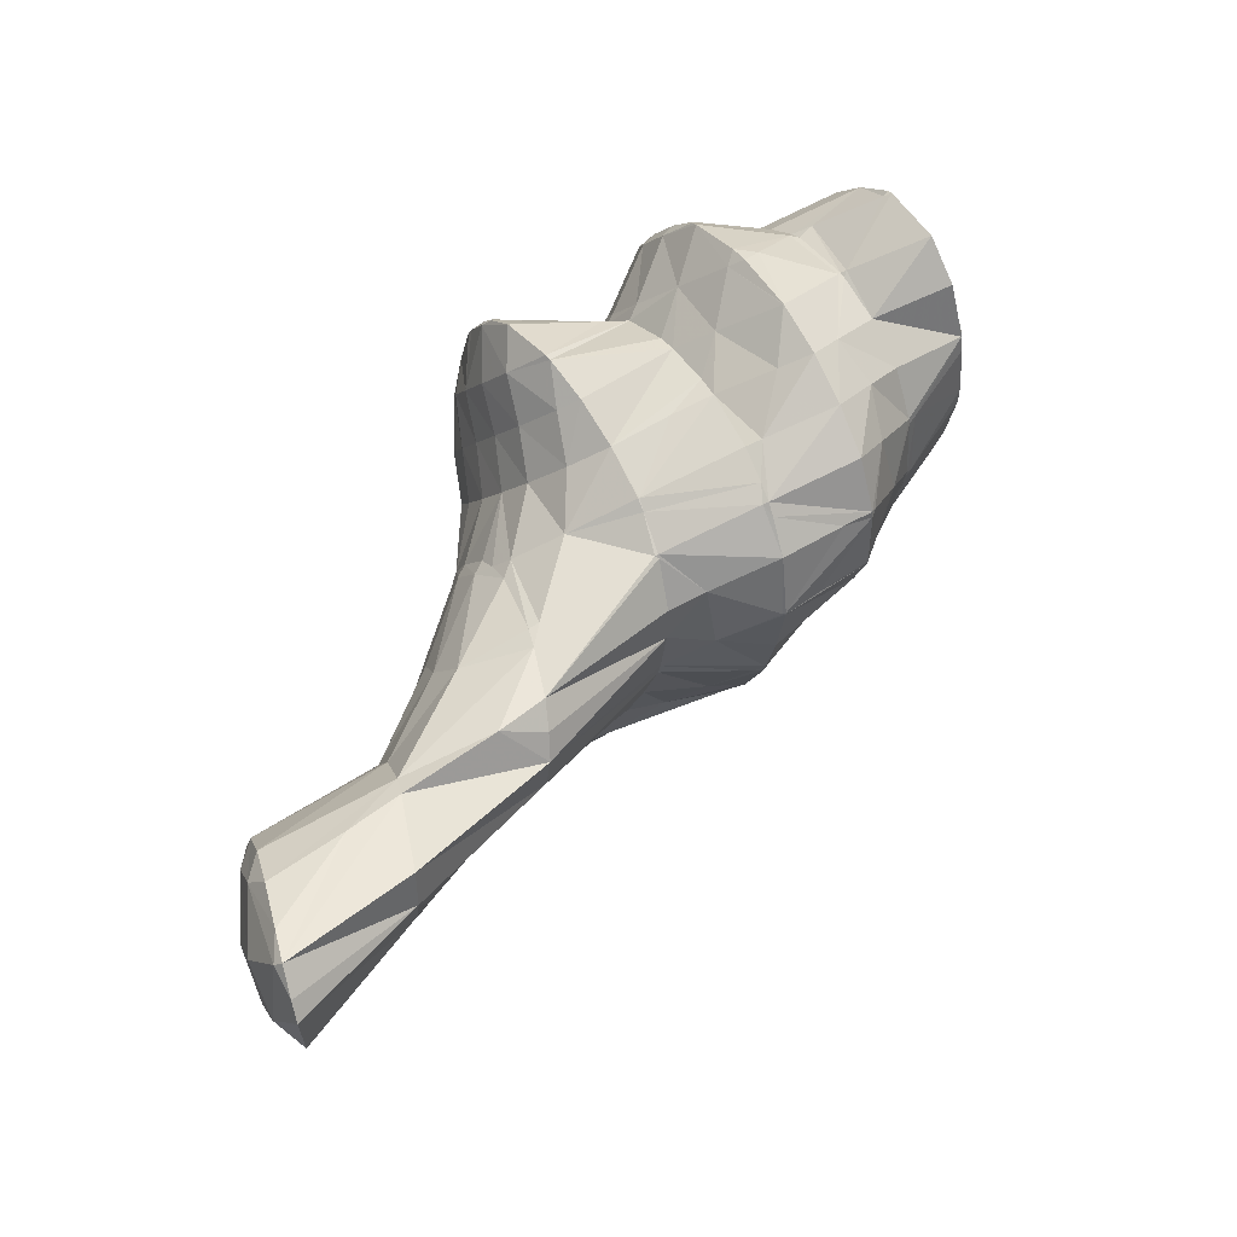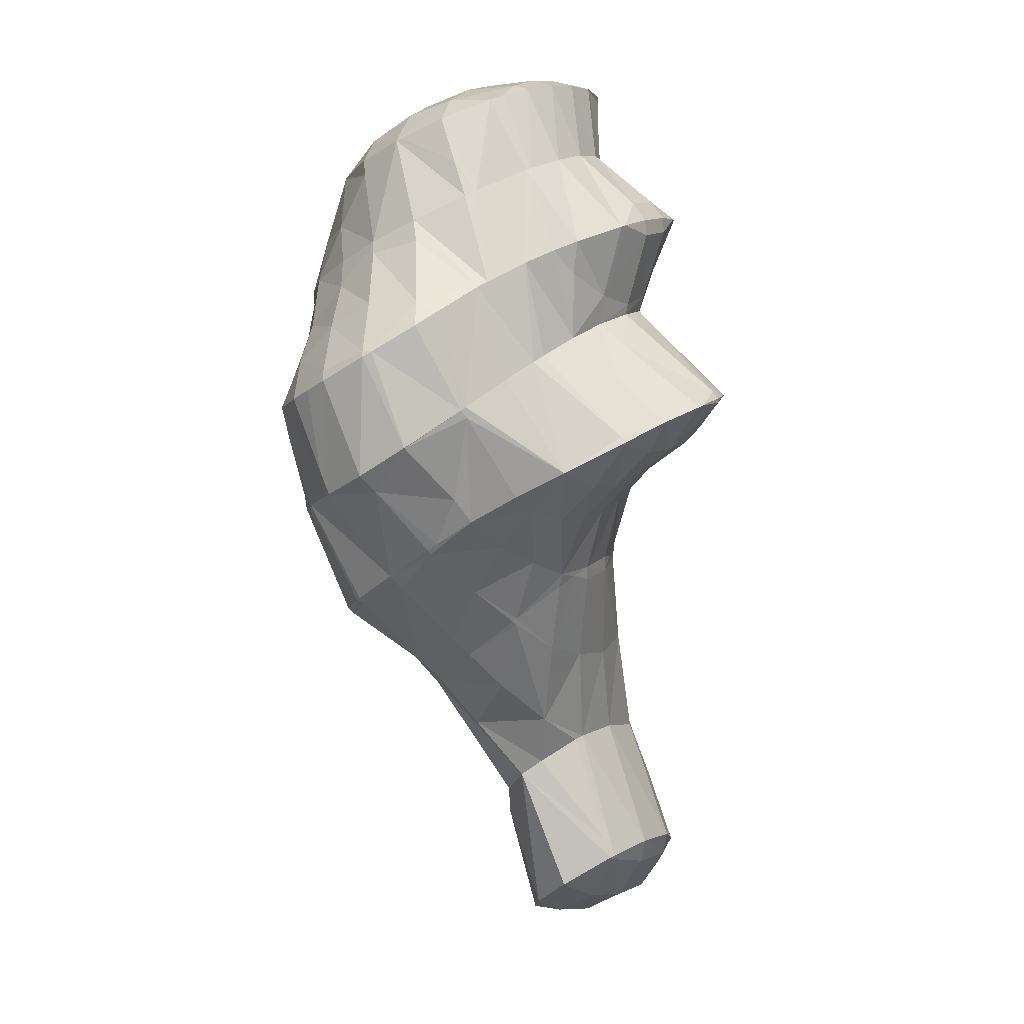
<metadata>
{"format":"obj","ext":"obj","renderer":"f3d","projection":"perspective","resolution":1024,"background":"white","views":[{"elev":-41.4,"azim":-82.3,"up":"+Y"},{"elev":52.2,"azim":157.2,"up":"+Y"}]}
</metadata>
<code>
v 262.7 287.8 86.68
v 263.2 289.3 85.61
v 262.1 288.6 86.86
v 261 287.7 87.87
v 262 286.4 87.66
v 259.8 286.7 88.61
v 260.7 285.5 88.41
v 258.6 285.3 88.99
v 258.9 285 88.91
v 258.3 284.9 88.99
v 263.2 289.3 85.55
v 262.9 291.1 84.34
v 262 290.7 85.57
v 260.9 290 86.71
v 259.7 289 87.63
v 258.6 288 88.39
v 257.4 286.8 88.94
v 256.5 284.9 89.12
v 256.2 285.3 89.17
v 255.9 284.9 89.13
v 261.9 292.3 83.63
v 261.8 292.4 83.55
v 261.8 292.4 83.59
v 260.7 291.9 85.13
v 259.6 291.1 86.22
v 258.4 290.2 87.12
v 257.3 289.1 87.9
v 256.1 287.9 88.53
v 254.9 286.6 88.95
v 253.9 285.4 88.93
v 261.7 292.5 83.51
v 260.2 293.2 83.18
v 259.4 292.8 84.37
v 258.3 292 85.49
v 257.1 291.1 86.4
v 256 290.1 87.19
v 254.8 288.9 87.86
v 253.6 287.6 88.33
v 252.5 286.3 88.38
v 258.3 293.3 83.32
v 257.7 293.2 83.49
v 256.9 292.7 84.33
v 255.8 291.8 85.29
v 254.6 290.8 86.1
v 253.4 289.6 86.77
v 252.2 288.3 87.22
v 252.1 288.1 87.23
v 256.6 292.8 83.9
v 255.2 291.9 84.64
v 254 290.9 85.42
v 253 289.7 86.22
v 252.1 288.3 87.11
v 264.6 284.3 84.96
v 264.9 284.8 84.61
v 264.5 284.5 85.08
v 263.5 283.7 85.6
v 265.4 285.6 83.97
v 265.5 287.5 82.7
v 264.4 287.3 84.68
v 263.3 286.7 86.12
v 263.3 283.5 85.75
v 262.2 286 87.35
v 261 284.7 87.83
v 261.6 283 86.38
v 259.7 282.8 87.09
v 259.8 282.6 86.9
v 259.6 282.5 86.94
v 265.4 287.5 82.69
v 264.8 289.1 81.73
v 264.3 289.3 83.21
v 263.3 289.3 85.52
v 257.3 282.8 87.37
v 257.4 282.6 87.13
v 257.2 282.6 87.14
v 263.8 290.5 80.9
v 263.1 291 83.69
v 255.4 283.3 86.86
v 262.4 291.5 80.4
v 254.2 284.5 86.22
v 260.4 292.6 81.57
v 260.5 292.1 80.32
v 253.5 285.8 85.42
v 253.4 286 85.51
v 253.4 286 85.31
v 260 292.1 80.36
v 257.9 292 80.77
v 257.7 291.9 80.85
v 253.4 287.9 84.06
v 253.3 288.3 84.49
v 253.5 288.3 83.79
v 252.2 288.2 86.95
v 256.4 291.3 81.43
v 255.1 290.4 82.21
v 254.1 289.3 83.06
v 267.9 284.8 79.65
v 268.4 285.7 78.81
v 267.6 285.5 80.01
v 266.6 285.2 81.57
v 266.9 283.9 80.68
v 265.5 285 83.5
v 265.9 283.1 81.64
v 264.8 282.2 82.54
v 263.3 283.4 85.67
v 263.6 281.2 83.38
v 262 281.8 85.42
v 262.4 280.2 84.15
v 260.8 280.2 85.46
v 261.1 279.2 84.82
v 259.6 278.5 85.31
v 268.5 286.1 78.48
v 268.3 287.8 77.27
v 267.5 287.8 78.89
v 266.5 287.5 80.57
v 265.5 287.5 82.68
v 258.4 280.8 86.44
v 259.4 278.4 85.36
v 257 278.5 85.75
v 257.1 278.3 85.64
v 256.9 278.3 85.65
v 267.9 288.5 76.85
v 267.4 289.2 76.46
v 267.3 289.3 76.8
v 266.3 289.2 78.74
v 265.2 289.1 80.6
v 255.9 280.4 86.17
v 255.1 279 85.45
v 266 290.3 76
v 266 290.4 76.2
v 265 290.4 78.24
v 264 290.4 80.42
v 254.7 281.8 85.98
v 253.9 280.2 84.93
v 265.7 290.5 75.98
v 264.1 291 76.08
v 263.6 291.1 77.08
v 262.7 291.3 79.55
v 253.4 282.7 85.03
v 252.8 281.6 84.26
v 263.2 291 76.35
v 261.4 290.9 77.02
v 260.9 290.9 77.14
v 253.4 285.8 85.23
v 252 283.1 83.44
v 251.9 283 83.43
v 259.3 290.8 77.52
v 258.1 290.8 77.73
v 257.8 291.8 80.43
v 253.2 287.9 83.72
v 251.9 285.6 82.7
v 251.9 283.1 83.41
v 251.5 284.9 82.27
v 257.2 290.7 77.89
v 255.2 290.3 78.33
v 255 290.2 78.41
v 254.1 289.8 79.75
v 252.9 288.7 80.5
v 251.8 287.2 80.71
v 251.9 287.4 80.54
v 251.5 285.5 81.91
v 253.9 289.5 79.06
v 252.7 288.4 79.85
v 267.6 280.4 78.16
v 268.3 281.6 77.16
v 267.4 281.6 78.98
v 266.4 281 80.2
v 266.6 279.4 79.12
v 265.2 280.2 81.13
v 265.5 278.5 80.01
v 264.1 279.1 81.78
v 264.2 277.7 80.82
v 262.8 277.4 81.84
v 262.8 277 81.53
v 262.5 276.9 81.65
v 268.6 283.4 75.84
v 268.6 284 75.44
v 268.6 285.3 77.66
v 268.4 281.7 77.1
v 261.1 276.6 82.11
v 259.3 277.1 83.68
v 259.1 276.2 82.58
v 259.1 276.2 82.59
v 268.3 285.7 74.31
v 268.2 285.9 74.23
v 268.3 286.3 74.95
v 256.9 277.8 84.7
v 256.9 276.6 82.7
v 267.3 287.3 73.46
v 255.9 277.4 82.51
v 255.5 277.7 82.42
v 265.7 288.3 73.27
v 255.1 278.3 82.23
v 254.4 279.5 82.38
v 254.5 279.3 81.82
v 265.6 288.3 73.28
v 263.4 288.8 73.66
v 254 281.3 80.91
v 253.2 281.4 83.05
v 263.2 288.8 73.72
v 261.4 288.8 74.4
v 260.1 288.7 74.87
v 253.9 282.1 80.53
v 253.1 283.3 81.11
v 253.9 283.6 79.63
v 252 283 83.4
v 259.7 288.6 75.06
v 257.6 289.8 77.25
v 258.2 288.2 75.81
v 256.4 288.4 77.13
v 256.8 287.6 76.56
v 255.2 287.1 77.45
v 255.4 286.8 77.26
v 254.1 286.2 78.41
v 254.3 285.7 78.13
v 253 285.5 79.93
v 253.9 284.2 79.24
v 251.8 285 81.69
v 254 289.1 78.67
v 252.8 288.1 79.48
v 268 279 74.1
v 268 279.2 73.97
v 268.3 281.1 76.38
v 267 277.9 75.09
v 265.7 277.3 75.96
v 265.4 277.2 76.13
v 264.7 277.6 77.98
v 263.7 277.3 79.58
v 262.7 276.9 81.24
v 268 281.2 72.78
v 267.9 281.4 72.68
v 264.2 276.9 76.75
v 262.7 276.5 77.5
v 261.2 275.9 78.16
v 260.1 276.2 80.19
v 260.8 275.9 78.28
v 259.1 276.2 82.5
v 268.2 285.7 74.14
v 266.9 282.9 72.13
v 259.3 275.8 78.68
v 258 275.8 78.87
v 257.7 276.1 80.17
v 266.8 286.6 73.13
v 265.5 284.1 71.8
v 256.4 276.7 78.79
v 255.5 277.7 82.22
v 256.3 276.7 78.77
v 265.6 288.3 73.26
v 265.2 284.4 71.77
v 264.3 286 72.18
v 263.9 285.2 71.64
v 255.5 277.8 78.42
v 255.2 278.2 78.33
v 255.2 278.2 78.28
v 263.2 288.5 73.48
v 262.3 286.1 71.38
v 254.3 279.7 77.53
v 254.2 280.8 79.49
v 260.5 286.8 71.19
v 260.5 286.8 71.19
v 253.3 281 76.68
v 260.5 286.8 71.19
v 258.1 287.2 71.66
v 258.2 287.1 71.42
v 257.2 287.5 73.89
v 256.2 287.2 75.51
v 255.2 286.7 76.84
v 254 285.3 77.26
v 252.5 282.4 75.63
v 252.6 282.2 75.78
v 258 287.1 71.45
v 256.2 286.7 72
v 254.6 286.2 72.59
v 254.3 286 72.75
v 253.4 285.4 73.63
v 252.5 284 74.35
v 253 284.9 73.69
v 253.3 285.3 73.38
v 267.9 278.8 73.84
v 266.5 277.1 73.86
v 265.5 276.9 75.45
v 267.8 281.2 72.58
v 266.3 278.4 71.3
v 265.4 275.9 71.58
v 265.6 277.2 70.9
v 264.3 274.7 72.47
v 263.1 273.6 73.27
v 261.7 272.3 74.01
v 260.3 271 74.66
v 258.9 270.8 75
v 266.6 282.3 71.84
v 265.1 279.7 70.77
v 264.5 278.8 70.45
v 258.1 271.3 75.08
v 257.3 272 75.07
v 265.4 284 71.72
v 264 281.8 71.01
v 262.7 279.8 70.55
v 257 273.8 74.73
v 256.8 274.7 74.91
v 256.8 274.5 74.56
v 256.3 276.7 78.66
v 262.9 283.7 71.2
v 262.6 279.9 70.58
v 261.7 282.1 71.2
v 260.4 280.6 71.31
v 260.6 280.1 71.16
v 259.8 279.9 71.52
v 257.1 277 73.65
v 257 277.7 73.87
v 257.5 278 73.16
v 256.1 277.7 75.78
v 261.7 285.3 71.17
v 260.5 283.9 71.35
v 259.4 282.8 71.86
v 259.1 279.7 71.89
v 258.3 281.9 72.57
v 257.2 281 73.45
v 258 278.7 72.73
v 256 280.2 74.53
v 255 279.7 75.99
v 260.5 286.8 71.19
v 259.3 285.4 71.24
v 258.2 284.3 71.78
v 257.1 283.3 72.52
v 255.9 282.4 73.38
v 254.8 281.6 74.4
v 253.7 281.1 75.84
v 258.1 287 71.41
v 256.9 285.7 71.73
v 255.8 284.6 72.32
v 254.6 283.6 73.13
v 253.5 282.8 74.17
v 253.4 285.1 73.29
v 262.5 268.4 69.93
v 263.2 269.4 69.49
v 262.6 269.2 70.47
v 261 267.3 70.93
v 261 266.7 70.59
v 260.6 266.5 70.7
v 264.5 275 69.82
v 263.2 272.2 68.54
v 263.5 270.5 69.08
v 259 265.8 71.07
v 257.6 265.9 71.24
v 263.5 277 69.82
v 262.3 272.5 68.66
v 261.9 274.4 69.27
v 260.7 272.5 69.04
v 257.1 270.7 73.67
v 257.2 268.7 70.74
v 262.6 279.6 70.49
v 261.2 277.6 70.29
v 260.3 272.3 69.17
v 259.9 276 70.59
v 258.6 274.6 71.17
v 258.8 271.2 69.83
v 257.4 273.6 72.22
v 257.5 269.4 70.52
v 259.2 279.2 71.67
v 258 278.2 72.48
v 263.6 265.7 66.12
v 263.7 267.4 65.45
v 263.6 269.5 68.67
v 262.5 263.5 66.98
v 260.7 262.1 67.55
v 258.7 261.7 67.79
v 262.9 269.3 64.85
v 258 262 67.72
v 257.1 262.8 67.6
v 260.9 270.4 65.6
v 260.9 269.9 64.93
v 257 263.9 67.31
v 257.1 267.3 69.17
v 257.1 265.7 66.82
v 260.7 269.9 64.98
v 259 268.8 65.6
v 257.6 267.3 66.3
v 262.8 266.1 65.39
v 261.3 264.2 65.85
v 259.8 262.6 66.68
v 261.7 267.5 64.81
v 260.2 265.7 65.29
v 258.7 264.1 66.05
v 257.4 262.9 67.28
v 260.7 269.7 64.92
v 259.3 267.8 65.31
v 257.8 266.3 66.04
g foo
f 1 2 3
f 1 3 4
f 1 4 5
f 5 4 6
f 5 6 7
f 7 6 8
f 7 8 9
f 10 9 8
f 11 12 13
f 11 13 2
f 2 13 3
f 3 13 14
f 15 4 14
f 4 3 14
f 16 6 15
f 6 4 15
f 17 8 16
f 8 6 16
f 10 8 18
f 18 8 19
f 19 8 17
f 20 18 19
f 21 22 23
f 21 23 12
f 12 23 13
f 13 23 24
f 25 14 24
f 14 13 24
f 26 15 25
f 15 14 25
f 27 16 26
f 16 15 26
f 28 17 27
f 17 16 27
f 29 19 28
f 19 17 28
f 20 19 29
f 20 29 30
f 22 31 23
f 32 33 31
f 31 33 23
f 23 33 24
f 34 25 33
f 25 24 33
f 35 26 34
f 26 25 34
f 36 27 35
f 27 26 35
f 37 28 36
f 28 27 36
f 38 29 37
f 29 28 37
f 30 29 38
f 30 38 39
f 32 40 33
f 41 42 40
f 40 42 33
f 33 42 34
f 43 35 42
f 35 34 42
f 44 36 43
f 36 35 43
f 45 37 44
f 37 36 44
f 46 38 45
f 38 37 45
f 39 38 46
f 39 46 47
f 41 48 42
f 49 43 42
f 49 42 48
f 50 44 43
f 50 43 49
f 51 45 44
f 51 44 50
f 52 46 45
f 52 45 51
f 52 47 46
f 53 54 55
f 56 53 55
f 57 58 59
f 57 59 54
f 54 59 55
f 55 59 60
f 56 55 61
f 61 55 62
f 62 55 60
f 61 62 63
f 61 63 64
f 64 63 65
f 64 65 66
f 67 66 65
f 68 69 70
f 68 70 58
f 58 70 59
f 59 70 71
f 2 1 71
f 1 60 71
f 60 59 71
f 62 1 5
f 62 60 1
f 63 5 7
f 63 62 5
f 65 7 9
f 65 63 7
f 65 9 10
f 65 10 72
f 65 72 67
f 67 72 73
f 74 73 72
f 75 76 70
f 75 70 69
f 12 11 76
f 11 71 76
f 71 70 76
f 71 11 2
f 72 10 18
f 18 20 72
f 72 20 74
f 74 20 77
f 76 75 21
f 21 75 22
f 22 75 78
f 76 21 12
f 30 79 20
f 79 77 20
f 31 22 80
f 80 22 81
f 81 22 78
f 80 32 31
f 82 83 84
f 82 79 83
f 83 79 39
f 39 79 30
f 81 85 80
f 80 85 32
f 32 85 40
f 40 85 86
f 40 87 41
f 40 86 87
f 88 89 90
f 88 84 89
f 84 83 89
f 83 91 89
f 83 39 47
f 83 47 91
f 87 92 48
f 87 48 41
f 48 92 49
f 92 93 49
f 49 93 50
f 93 94 50
f 89 51 90
f 90 51 94
f 94 51 50
f 91 52 51
f 91 51 89
f 91 47 52
f 95 96 97
f 95 97 98
f 95 98 99
f 99 98 100
f 99 100 101
f 54 53 100
f 100 53 101
f 101 53 102
f 103 104 56
f 56 104 53
f 53 104 102
f 104 103 105
f 104 105 106
f 106 105 107
f 106 107 108
f 109 108 107
f 110 111 112
f 110 112 96
f 96 112 97
f 97 112 113
f 114 98 113
f 98 97 113
f 58 57 114
f 57 100 114
f 100 98 114
f 100 57 54
f 103 56 61
f 105 61 64
f 105 103 61
f 107 64 66
f 107 105 64
f 107 66 67
f 107 67 115
f 107 115 109
f 109 115 116
f 116 115 117
f 116 117 118
f 119 118 117
f 120 121 122
f 120 122 111
f 111 122 112
f 112 122 123
f 124 113 123
f 113 112 123
f 69 68 124
f 68 114 124
f 114 113 124
f 114 68 58
f 115 67 73
f 73 74 115
f 74 125 115
f 125 117 115
f 119 117 125
f 119 125 126
f 127 128 122
f 127 122 121
f 129 123 128
f 123 122 128
f 130 124 129
f 124 123 129
f 124 75 69
f 124 130 75
f 131 74 77
f 131 125 74
f 126 125 131
f 126 131 132
f 127 133 128
f 134 135 133
f 133 135 128
f 128 135 129
f 136 130 135
f 130 129 135
f 130 78 75
f 130 136 78
f 137 77 79
f 137 131 77
f 132 131 137
f 132 137 138
f 134 139 135
f 140 136 135
f 140 135 139
f 136 140 78
f 140 141 78
f 141 81 78
f 142 82 84
f 79 82 137
f 82 142 137
f 142 143 137
f 138 137 143
f 138 143 144
f 141 145 85
f 141 85 81
f 146 147 145
f 147 86 145
f 86 85 145
f 147 87 86
f 148 88 90
f 84 88 142
f 88 148 142
f 148 149 142
f 150 143 151
f 151 143 149
f 149 143 142
f 150 144 143
f 146 152 147
f 147 152 87
f 87 152 92
f 92 152 153
f 154 155 153
f 155 93 153
f 93 92 153
f 155 94 93
f 155 156 94
f 148 90 94
f 148 94 156
f 148 156 157
f 157 156 158
f 159 149 148
f 159 148 157
f 159 151 149
f 154 160 155
f 161 156 155
f 161 155 160
f 161 158 156
f 162 163 164
f 162 164 165
f 162 165 166
f 166 165 167
f 166 167 168
f 168 167 169
f 168 169 170
f 170 169 171
f 170 171 172
f 173 172 171
f 174 175 176
f 96 95 176
f 176 95 174
f 174 95 177
f 164 163 99
f 163 177 99
f 177 95 99
f 165 99 101
f 165 164 99
f 167 101 102
f 167 165 101
f 169 102 104
f 169 167 102
f 171 104 106
f 171 169 104
f 173 171 178
f 171 106 178
f 106 108 178
f 179 180 109
f 109 180 108
f 108 180 178
f 181 180 179
f 182 183 184
f 184 111 110
f 184 110 176
f 184 176 182
f 182 176 175
f 176 110 96
f 179 109 116
f 118 179 116
f 179 118 181
f 181 118 185
f 185 186 181
f 185 118 119
f 184 183 120
f 120 183 121
f 121 183 187
f 184 120 111
f 186 185 188
f 185 119 188
f 188 119 189
f 189 119 126
f 121 187 127
f 187 190 127
f 191 192 193
f 191 189 192
f 192 189 132
f 132 189 126
f 190 194 133
f 190 133 127
f 133 195 134
f 133 194 195
f 196 192 197
f 196 193 192
f 192 132 138
f 192 138 197
f 195 198 139
f 195 139 134
f 139 198 140
f 198 199 140
f 140 200 141
f 140 199 200
f 201 202 203
f 201 196 202
f 196 197 202
f 197 204 202
f 197 138 144
f 197 144 204
f 200 205 145
f 200 145 141
f 206 146 207
f 146 145 207
f 145 205 207
f 207 208 206
f 207 209 208
f 209 210 208
f 209 211 210
f 211 212 210
f 211 213 212
f 213 214 212
f 213 215 214
f 215 203 214
f 203 202 214
f 202 216 214
f 151 216 150
f 150 216 204
f 204 216 202
f 204 144 150
f 206 152 146
f 208 153 152
f 208 152 206
f 153 208 154
f 154 208 217
f 217 208 210
f 218 217 212
f 217 210 212
f 158 218 157
f 157 218 214
f 214 218 212
f 216 159 157
f 216 157 214
f 216 151 159
f 217 160 154
f 218 161 160
f 218 160 217
f 218 158 161
f 219 220 221
f 163 162 221
f 221 162 219
f 219 162 222
f 166 223 162
f 223 222 162
f 224 223 225
f 225 223 168
f 168 223 166
f 225 168 170
f 225 170 226
f 226 170 172
f 226 172 227
f 227 172 173
f 228 229 175
f 228 175 174
f 221 220 177
f 220 228 177
f 228 174 177
f 221 177 163
f 224 225 230
f 231 225 226
f 231 230 225
f 232 226 227
f 232 231 226
f 173 178 233
f 173 233 234
f 173 234 227
f 227 234 232
f 233 178 180
f 233 180 235
f 235 180 181
f 236 183 182
f 236 182 237
f 182 175 237
f 175 229 237
f 234 233 238
f 239 238 240
f 238 233 240
f 233 235 240
f 235 181 186
f 235 186 240
f 241 187 183
f 241 183 236
f 237 241 236
f 237 242 241
f 239 240 243
f 186 188 244
f 186 244 245
f 186 245 240
f 240 245 243
f 244 188 189
f 246 190 187
f 246 187 241
f 242 247 241
f 247 248 241
f 248 246 241
f 249 248 247
f 250 251 252
f 191 193 251
f 191 251 250
f 191 250 244
f 244 250 245
f 244 189 191
f 246 194 190
f 194 246 195
f 195 246 253
f 253 246 248
f 249 253 248
f 249 254 253
f 255 251 256
f 255 252 251
f 251 193 196
f 251 196 256
f 253 198 195
f 198 257 199
f 257 198 258
f 258 198 253
f 253 254 258
f 257 200 199
f 256 201 255
f 201 203 255
f 203 259 255
f 256 196 201
f 258 260 257
f 261 205 200
f 261 200 257
f 261 257 262
f 262 257 260
f 261 207 205
f 261 263 207
f 263 209 207
f 263 264 209
f 264 211 209
f 264 265 211
f 265 213 211
f 265 266 213
f 266 267 213
f 267 268 213
f 268 215 213
f 268 259 203
f 268 203 215
f 262 269 261
f 270 263 261
f 270 261 269
f 271 264 263
f 271 263 270
f 272 273 271
f 271 273 264
f 264 273 265
f 274 266 275
f 275 266 273
f 273 266 265
f 274 267 266
f 272 276 273
f 276 275 273
f 277 220 219
f 277 219 222
f 277 222 278
f 278 222 223
f 278 223 279
f 279 223 224
f 280 229 228
f 220 277 228
f 228 277 280
f 280 277 281
f 282 283 278
f 283 281 278
f 281 277 278
f 284 278 279
f 284 282 278
f 279 224 284
f 224 230 284
f 230 285 284
f 231 286 230
f 286 285 230
f 232 287 231
f 287 286 231
f 288 287 232
f 288 232 234
f 289 237 229
f 289 229 280
f 290 289 281
f 289 280 281
f 283 290 281
f 283 291 290
f 238 288 234
f 238 292 288
f 293 292 238
f 293 238 239
f 294 242 237
f 294 237 289
f 295 294 290
f 294 289 290
f 291 295 290
f 291 296 295
f 297 298 299
f 297 300 298
f 300 297 293
f 300 293 243
f 239 243 293
f 300 243 245
f 294 247 242
f 247 294 249
f 249 294 301
f 301 294 295
f 296 302 295
f 302 303 295
f 303 301 295
f 302 304 303
f 302 305 304
f 306 304 305
f 307 308 309
f 307 299 308
f 299 298 308
f 298 310 308
f 252 310 250
f 250 310 300
f 300 310 298
f 300 245 250
f 311 254 249
f 311 249 301
f 312 311 303
f 311 301 303
f 313 312 304
f 312 303 304
f 306 314 304
f 314 315 304
f 315 313 304
f 314 316 315
f 314 317 316
f 317 309 316
f 309 308 316
f 308 318 316
f 319 318 310
f 318 308 310
f 310 252 255
f 310 255 319
f 320 258 254
f 320 254 311
f 321 320 312
f 320 311 312
f 322 321 313
f 321 312 313
f 323 322 315
f 322 313 315
f 324 323 316
f 323 315 316
f 325 324 318
f 324 316 318
f 326 325 319
f 325 318 319
f 319 255 259
f 319 259 326
f 320 260 258
f 260 320 262
f 262 320 327
f 327 320 321
f 328 327 322
f 327 321 322
f 329 328 323
f 328 322 323
f 330 329 324
f 329 323 324
f 331 330 325
f 330 324 325
f 267 331 268
f 268 331 326
f 326 331 325
f 326 259 268
f 327 269 262
f 328 270 269
f 328 269 327
f 329 271 270
f 329 270 328
f 271 329 272
f 272 329 332
f 332 329 330
f 275 332 274
f 274 332 331
f 331 332 330
f 331 267 274
f 332 276 272
f 332 275 276
f 333 334 335
f 333 335 336
f 333 336 337
f 338 337 336
f 339 283 282
f 339 282 340
f 340 282 341
f 341 282 284
f 335 334 285
f 334 341 285
f 341 284 285
f 336 285 286
f 336 335 285
f 338 336 342
f 336 286 342
f 286 287 342
f 343 342 287
f 343 287 288
f 344 291 283
f 344 283 339
f 340 345 339
f 345 346 339
f 346 344 339
f 347 346 345
f 292 348 288
f 348 349 288
f 349 343 288
f 348 292 293
f 350 296 291
f 350 291 344
f 351 350 346
f 350 344 346
f 347 352 346
f 352 353 346
f 353 351 346
f 352 354 353
f 352 355 354
f 355 356 354
f 355 357 356
f 297 299 356
f 297 356 357
f 297 357 348
f 348 357 349
f 348 293 297
f 350 302 296
f 351 305 302
f 351 302 350
f 305 351 306
f 306 351 358
f 358 351 353
f 359 358 354
f 358 353 354
f 309 359 307
f 307 359 356
f 356 359 354
f 356 299 307
f 358 314 306
f 359 317 314
f 359 314 358
f 359 309 317
f 360 361 362
f 334 333 362
f 362 333 360
f 360 333 363
f 337 364 333
f 364 363 333
f 365 364 337
f 365 337 338
f 362 361 341
f 341 361 340
f 340 361 366
f 362 341 334
f 342 365 338
f 342 367 365
f 368 367 342
f 368 342 343
f 345 340 369
f 369 340 370
f 370 340 366
f 369 347 345
f 371 372 373
f 371 368 372
f 372 368 349
f 349 368 343
f 370 374 369
f 369 374 347
f 347 374 352
f 352 374 375
f 352 375 355
f 375 376 355
f 372 357 373
f 373 357 376
f 376 357 355
f 372 349 357
f 377 361 360
f 377 360 363
f 377 363 378
f 378 363 364
f 378 364 379
f 379 364 365
f 380 366 361
f 380 361 377
f 381 380 378
f 380 377 378
f 382 381 379
f 381 378 379
f 367 383 365
f 365 383 379
f 379 383 382
f 383 367 368
f 384 370 366
f 384 366 380
f 385 384 381
f 384 380 381
f 386 385 382
f 385 381 382
f 373 386 371
f 371 386 383
f 383 386 382
f 383 368 371
f 384 374 370
f 385 375 374
f 385 374 384
f 386 376 375
f 386 375 385
f 386 373 376
g

</code>
